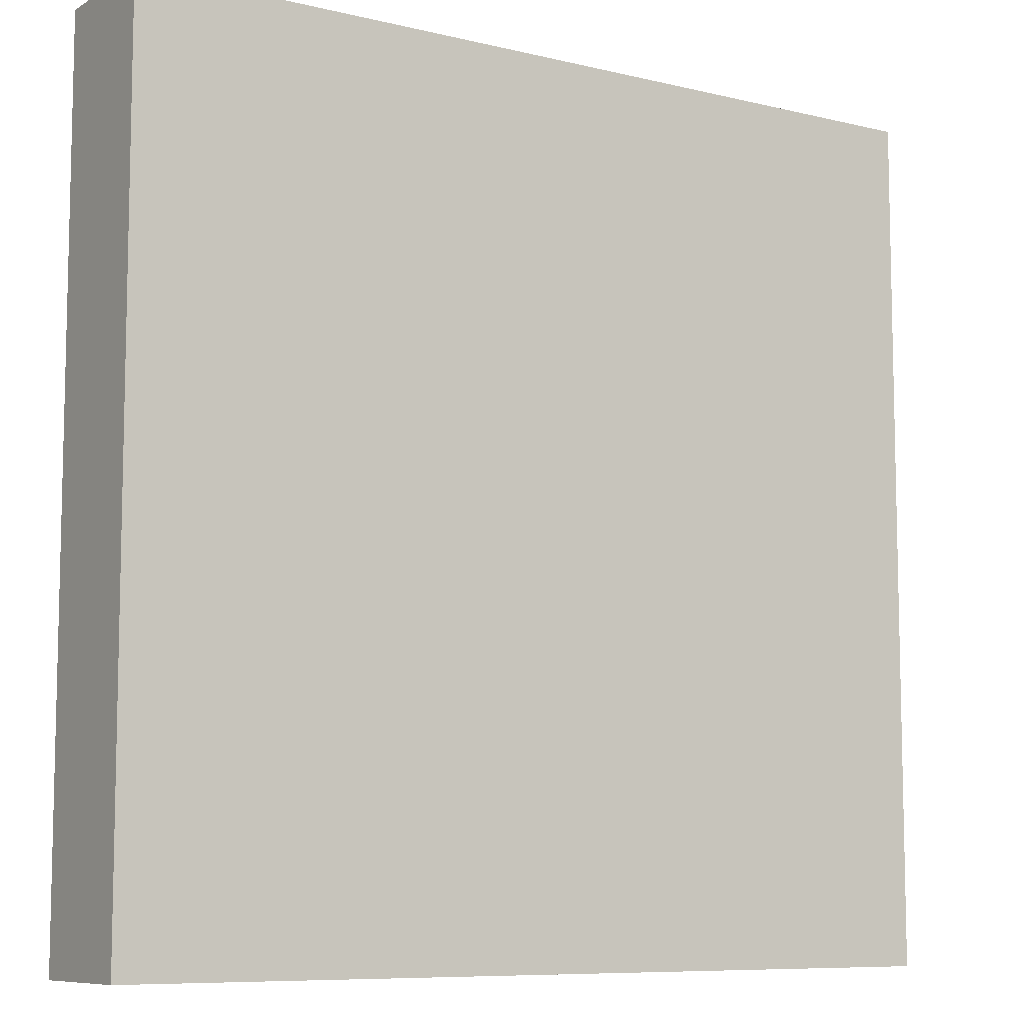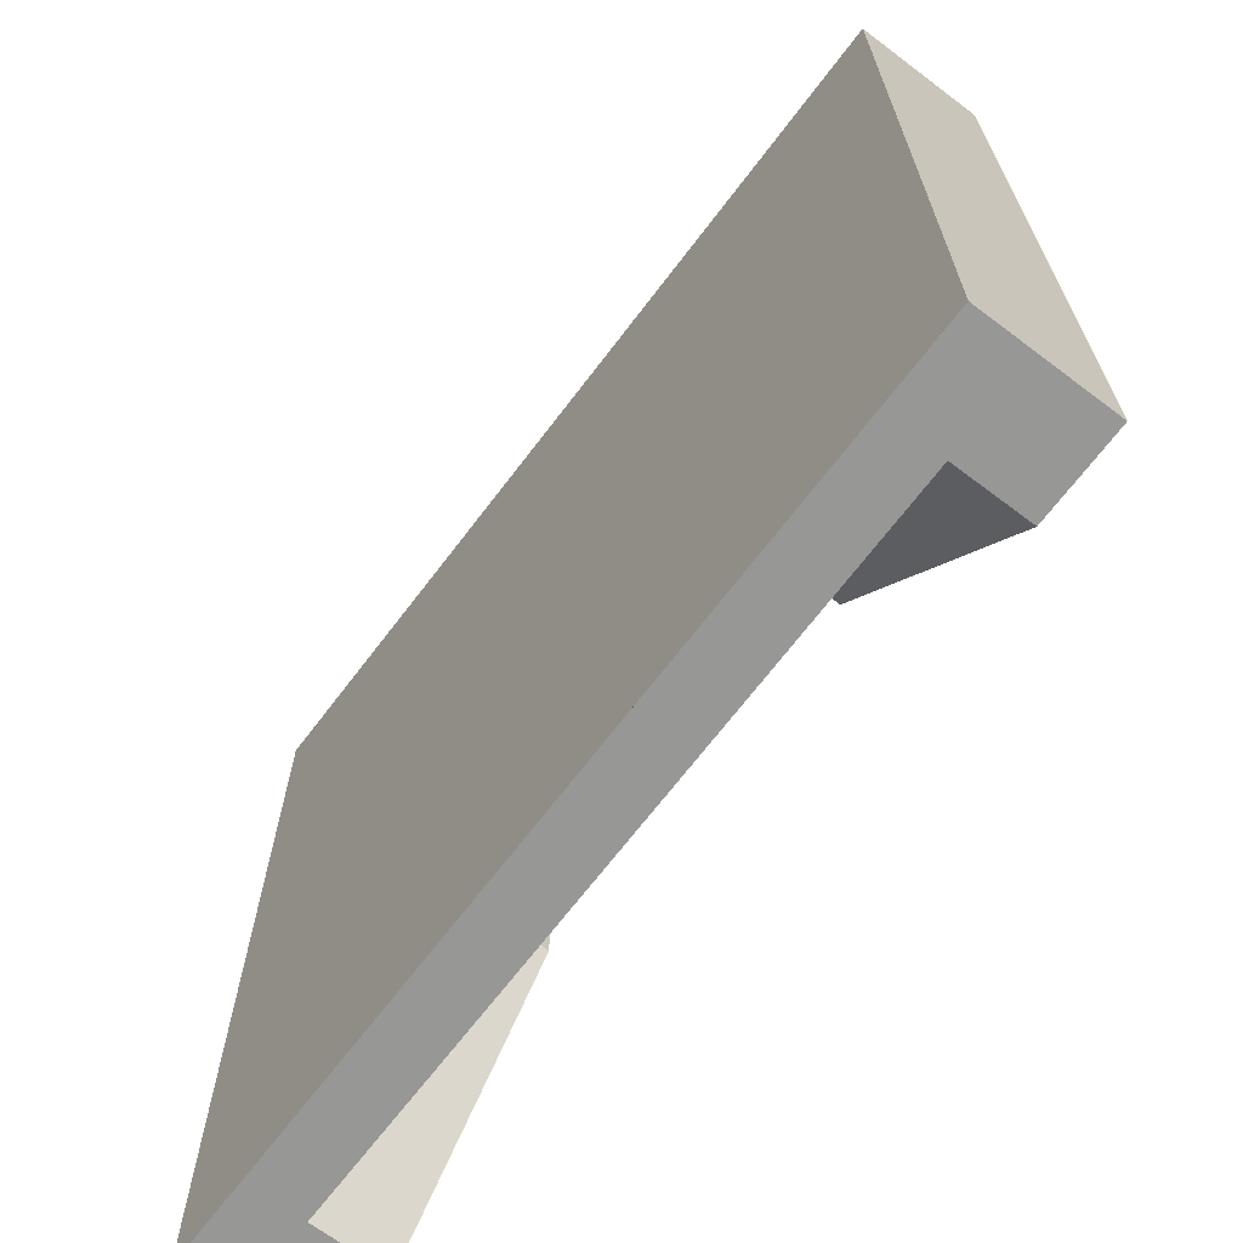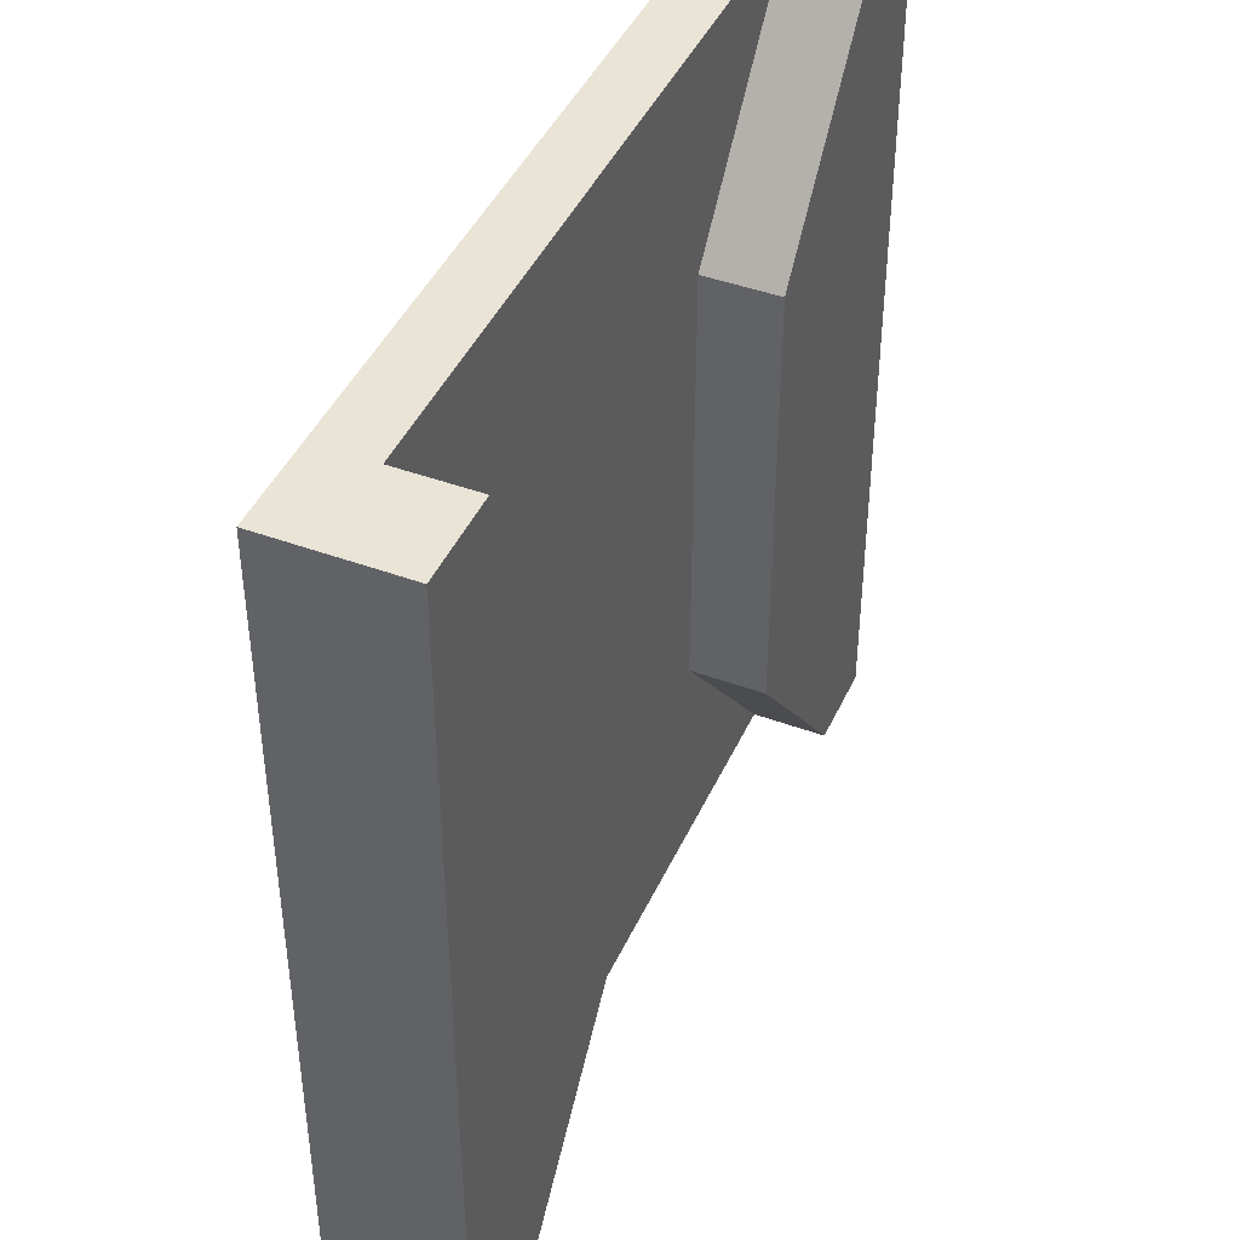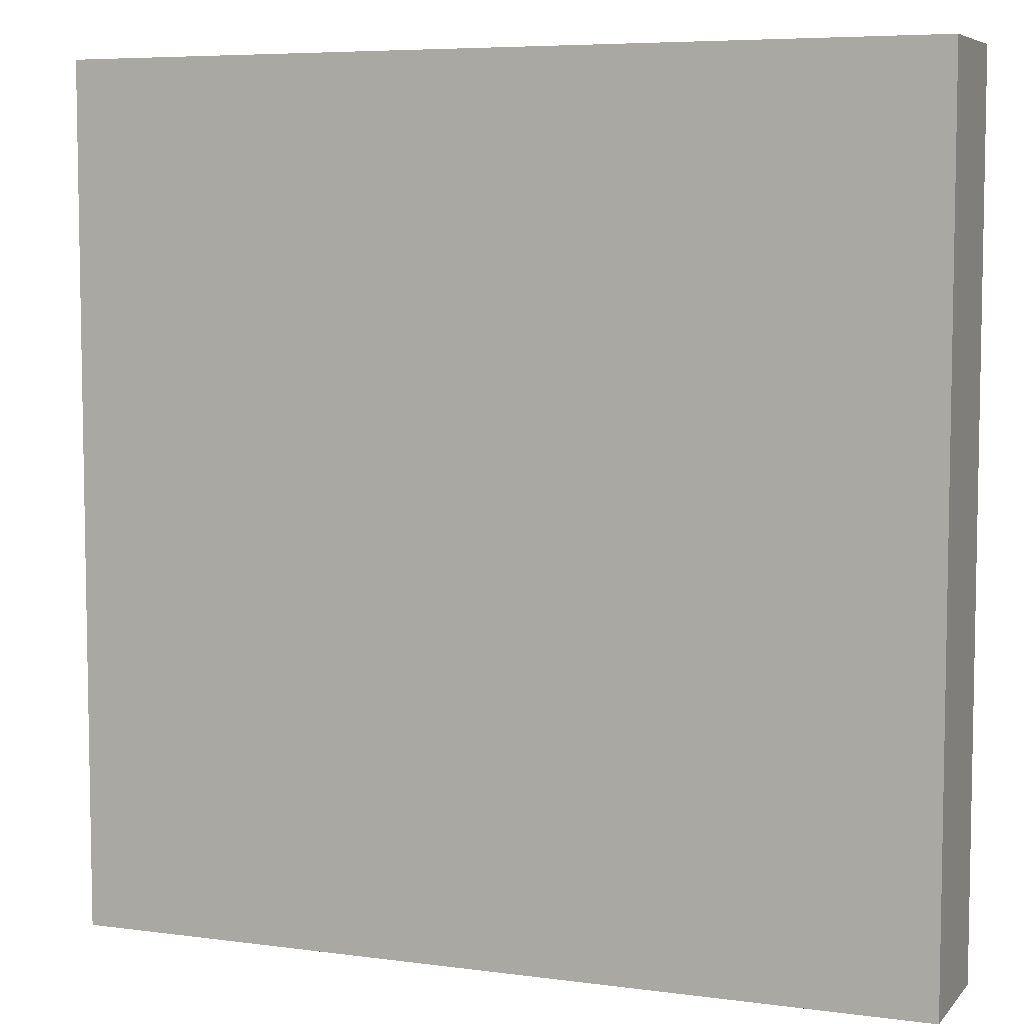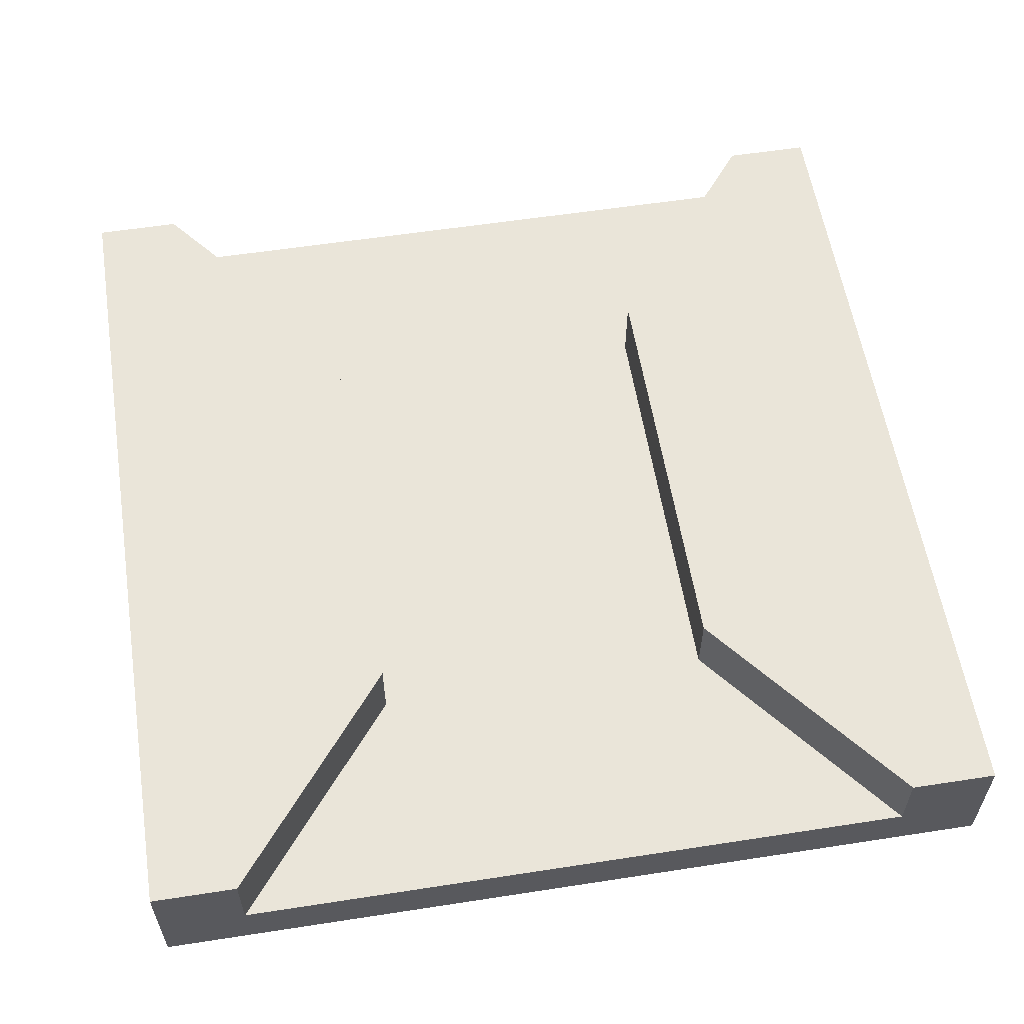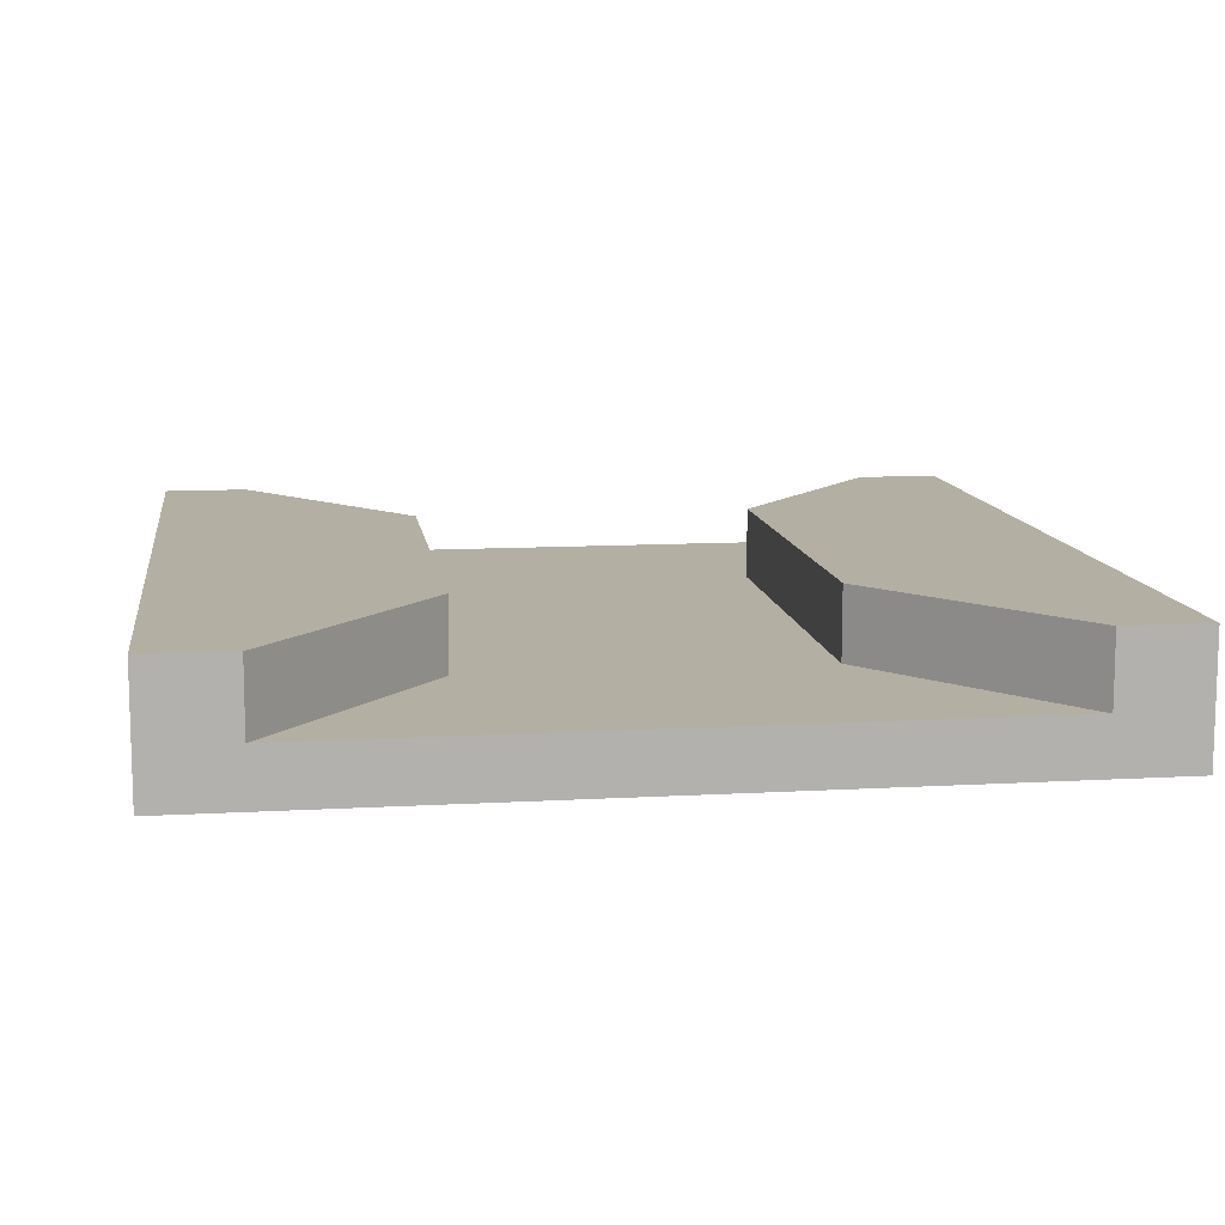
<metadata>
{"format":"obj","ext":"obj","renderer":"f3d","projection":"perspective","resolution":1024,"background":"white","views":[{"elev":-8.5,"azim":-33.4,"up":"+Z"},{"elev":-68.1,"azim":52.9,"up":"+Z"},{"elev":43.7,"azim":113.4,"up":"+Z"},{"elev":6.4,"azim":21.7,"up":"+Z"},{"elev":57.9,"azim":-9.1,"up":"+Y"},{"elev":11.1,"azim":171.9,"up":"+Y"}]}
</metadata>
<code>
v  0 0 -2.094e-14
v  0 0.44 -2.094e-14
v  1.877e-14 0.44 -3
v  1.877e-14 0 -3
v  0.3 0.44 -1.66e-14
v  0.9 0.44 -0.75
v  0.9 0.44 -2.25
v  0.3 0.44 -3
v  0.9 0.19 -2.25
v  0.3 0.19 -3
v  0.9 0.19 -0.75
v  3 0.44 -3
v  3 0 -3
v  2.7 0 -3
v  2.7 0.19 -3
v  2.7 0.44 -3
v  0.3 0.19 -1.66e-14
v  2.1 0.19 -2.25
v  2.1 0.44 -2.25
v  0.3 0 -1.733e-14
v  0.3 0 -3
v  3 0 0
v  2.7 0 -2.166e-15
v  2.1 0.19 -0.75
v  2.1 0.44 -0.75
v  3 0.44 0
v  2.7 0.44 -2.166e-15
v  2.7 0.19 -2.166e-15
g Red.Red.Red.Red.Red.Red.Red.Red.Red.Red.Red.Red.Mesh1 Narrow_square Model
f 1 2 3
f 1 3 4
f 3 2 5
f 3 5 6
f 3 6 7
f 7 8 3
f 9 10 8
f 9 8 7
f 11 9 7
f 11 7 6
f 12 13 14
f 12 14 15
f 15 16 12
f 17 11 6
f 17 6 5
f 15 18 19
f 15 19 16
f 2 1 20
f 2 20 17
f 17 5 2
f 21 14 13
f 21 13 22
f 21 22 23
f 21 23 20
f 21 20 1
f 1 4 21
f 18 24 25
f 18 25 19
f 26 27 28
f 26 28 23
f 23 22 26
f 24 28 27
f 24 27 25
f 12 26 22
f 12 22 13
f 26 12 16
f 26 16 19
f 26 19 25
f 25 27 26
f 3 8 10
f 3 10 21
f 21 4 3
g BackColor.BackColor.BackColor.BackColor.BackColor.BackColor.BackColor.BackColor.BackColor.BackColor.BackColor.BackColor.BackColor.BackColor.BackColor
f 15 10 21
f 15 21 14
f 13 16 15
f 15 14 13
f 21 10 8
f 8 4 21
f 8 3 4
f 13 12 16
f 13 22 26
f 13 26 12
f 27 26 22
f 27 22 23
f 23 28 27
f 17 28 23
f 17 23 20
f 1 5 17
f 17 20 1
f 1 2 5
f 12 26 27
f 12 27 25
f 12 25 19
f 19 16 12
f 4 3 2
f 4 2 1
f 21 4 1
f 21 1 20
f 21 20 23
f 21 23 22
f 21 22 13
f 21 13 14
f 25 27 28
f 25 28 24
f 5 6 11
f 5 11 17
f 19 25 24
f 19 24 18
f 6 7 9
f 6 9 11
f 16 19 18
f 16 18 15
f 9 10 15
f 9 15 18
f 9 18 24
f 9 24 11
f 24 28 17
f 24 17 11
f 7 8 10
f 7 10 9
f 2 3 8
f 2 8 7
f 2 7 6
f 6 5 2
g Green.Green.Green
f 11 17 28
f 11 28 24
f 11 24 18
f 11 18 9
f 18 15 10
f 18 10 9
f 14 21 10
f 14 10 15
f 20 23 28
f 20 28 17

</code>
